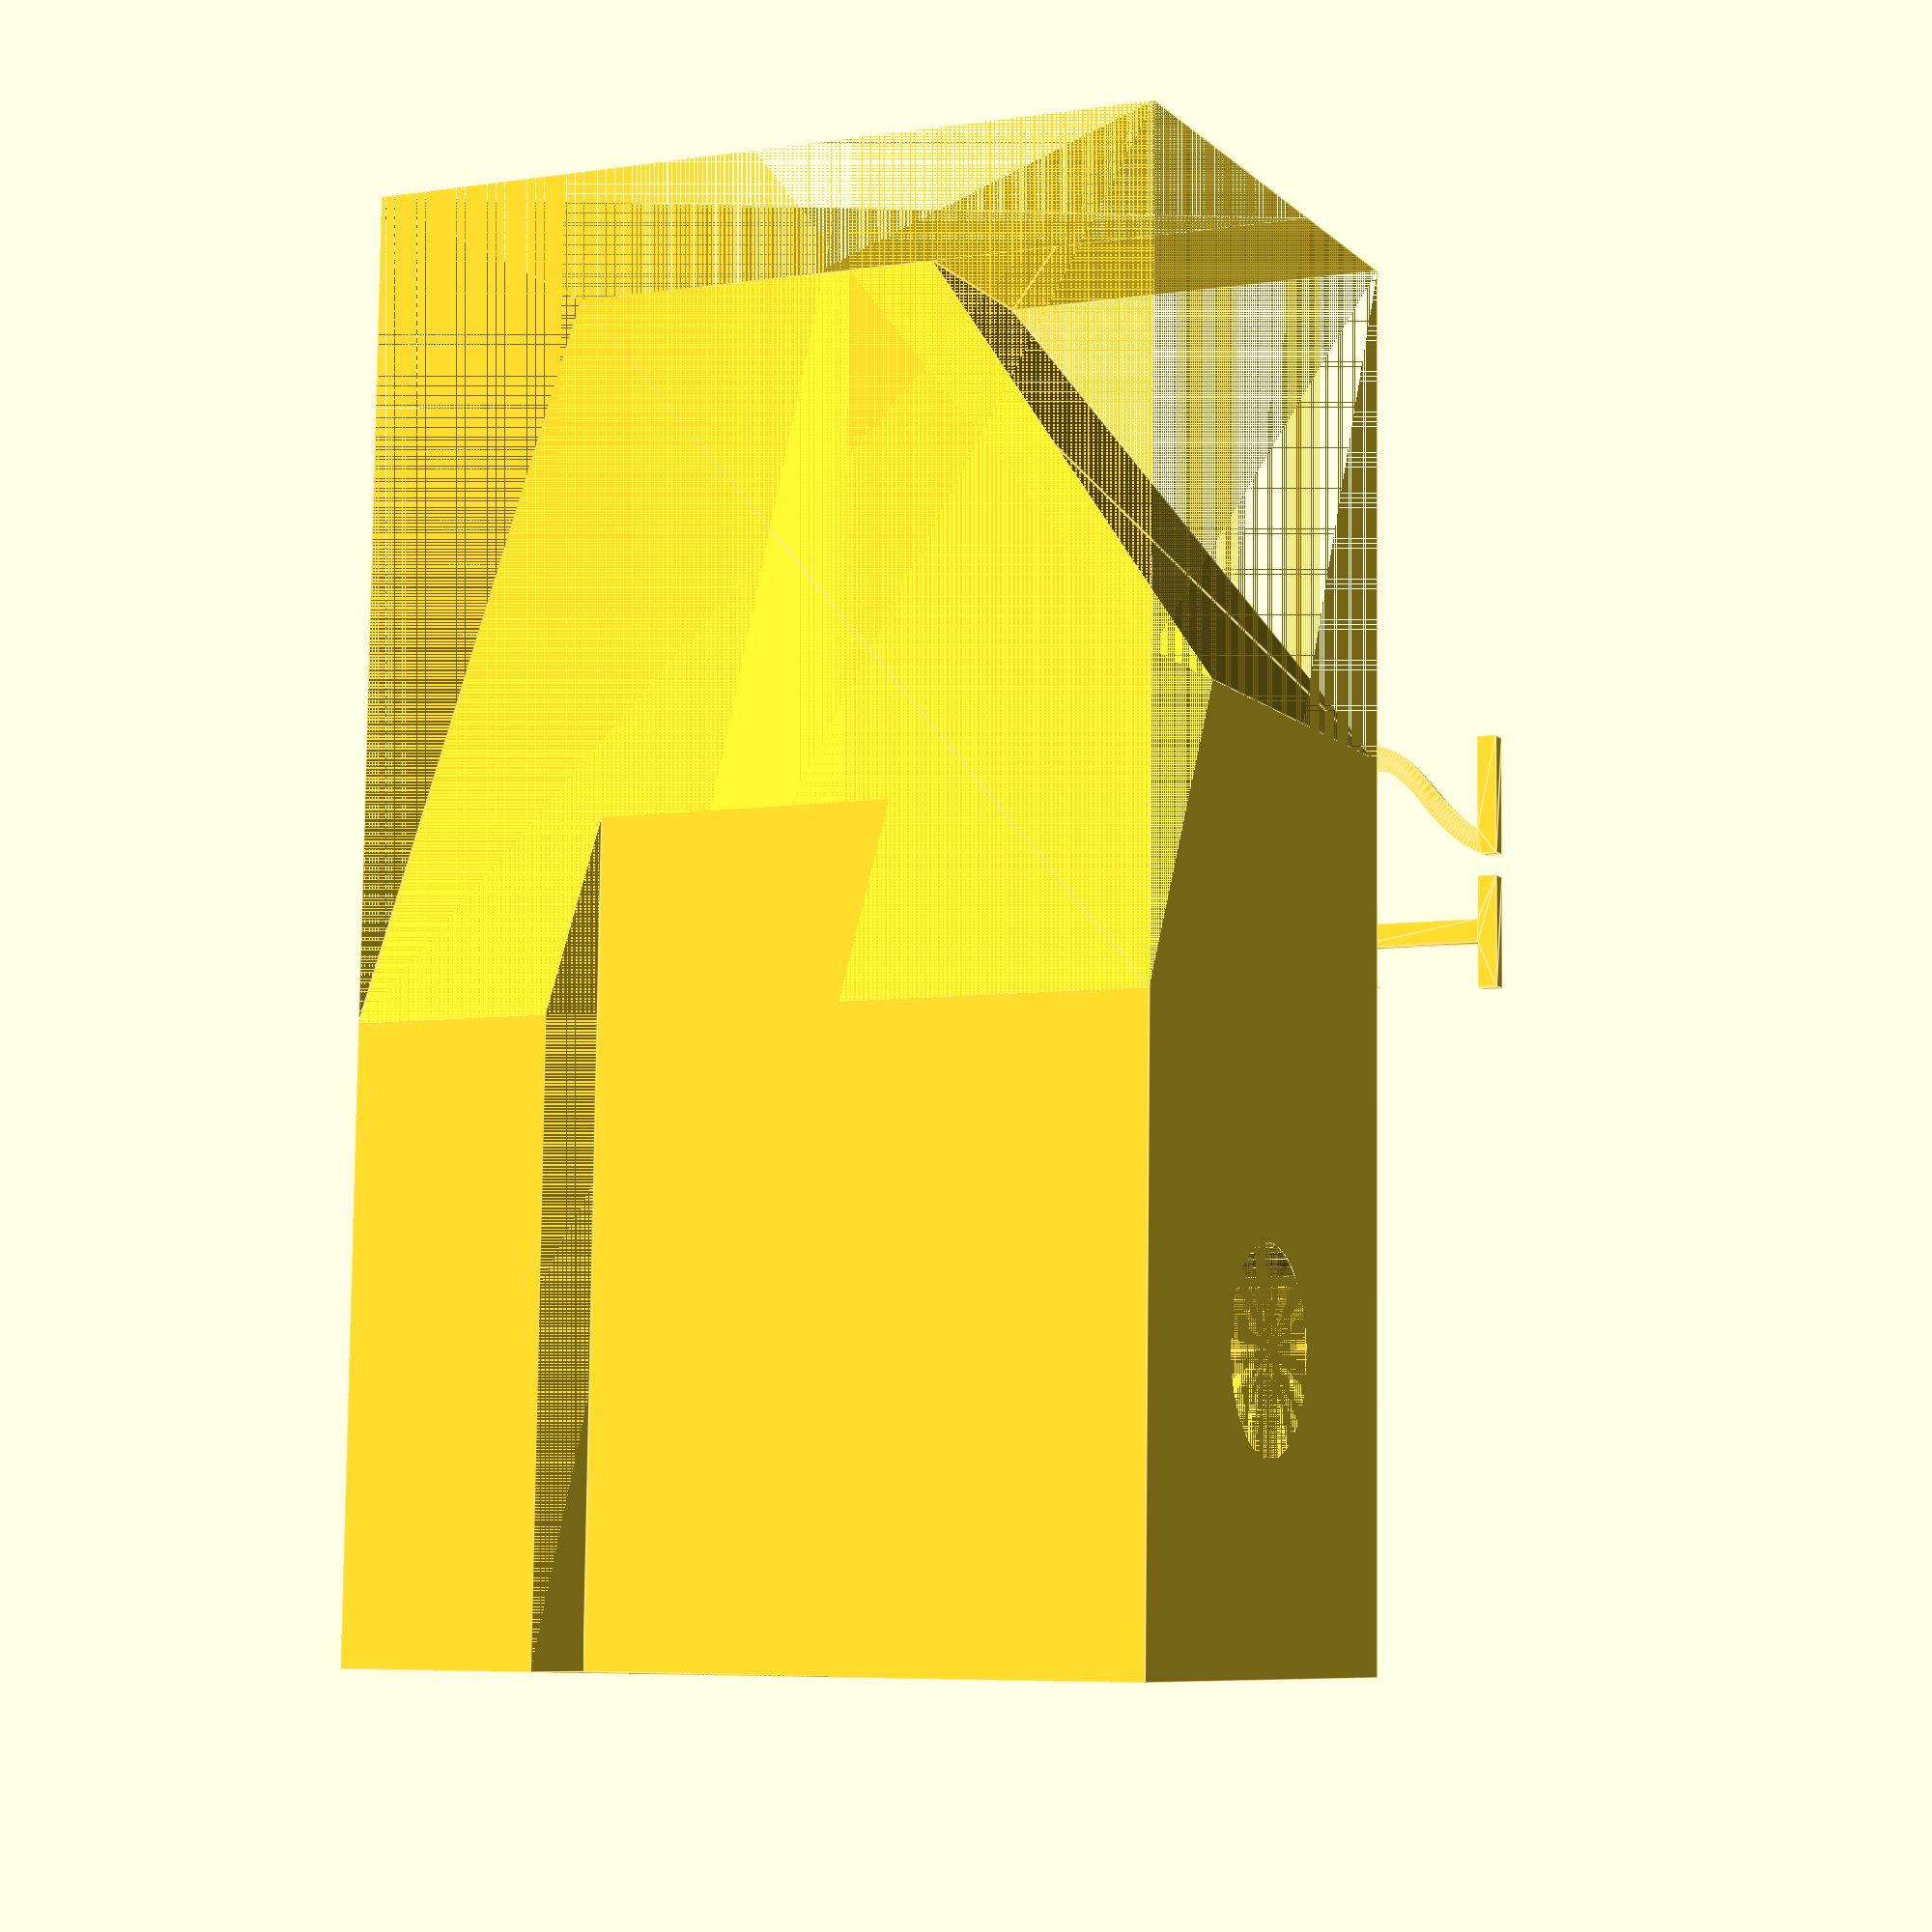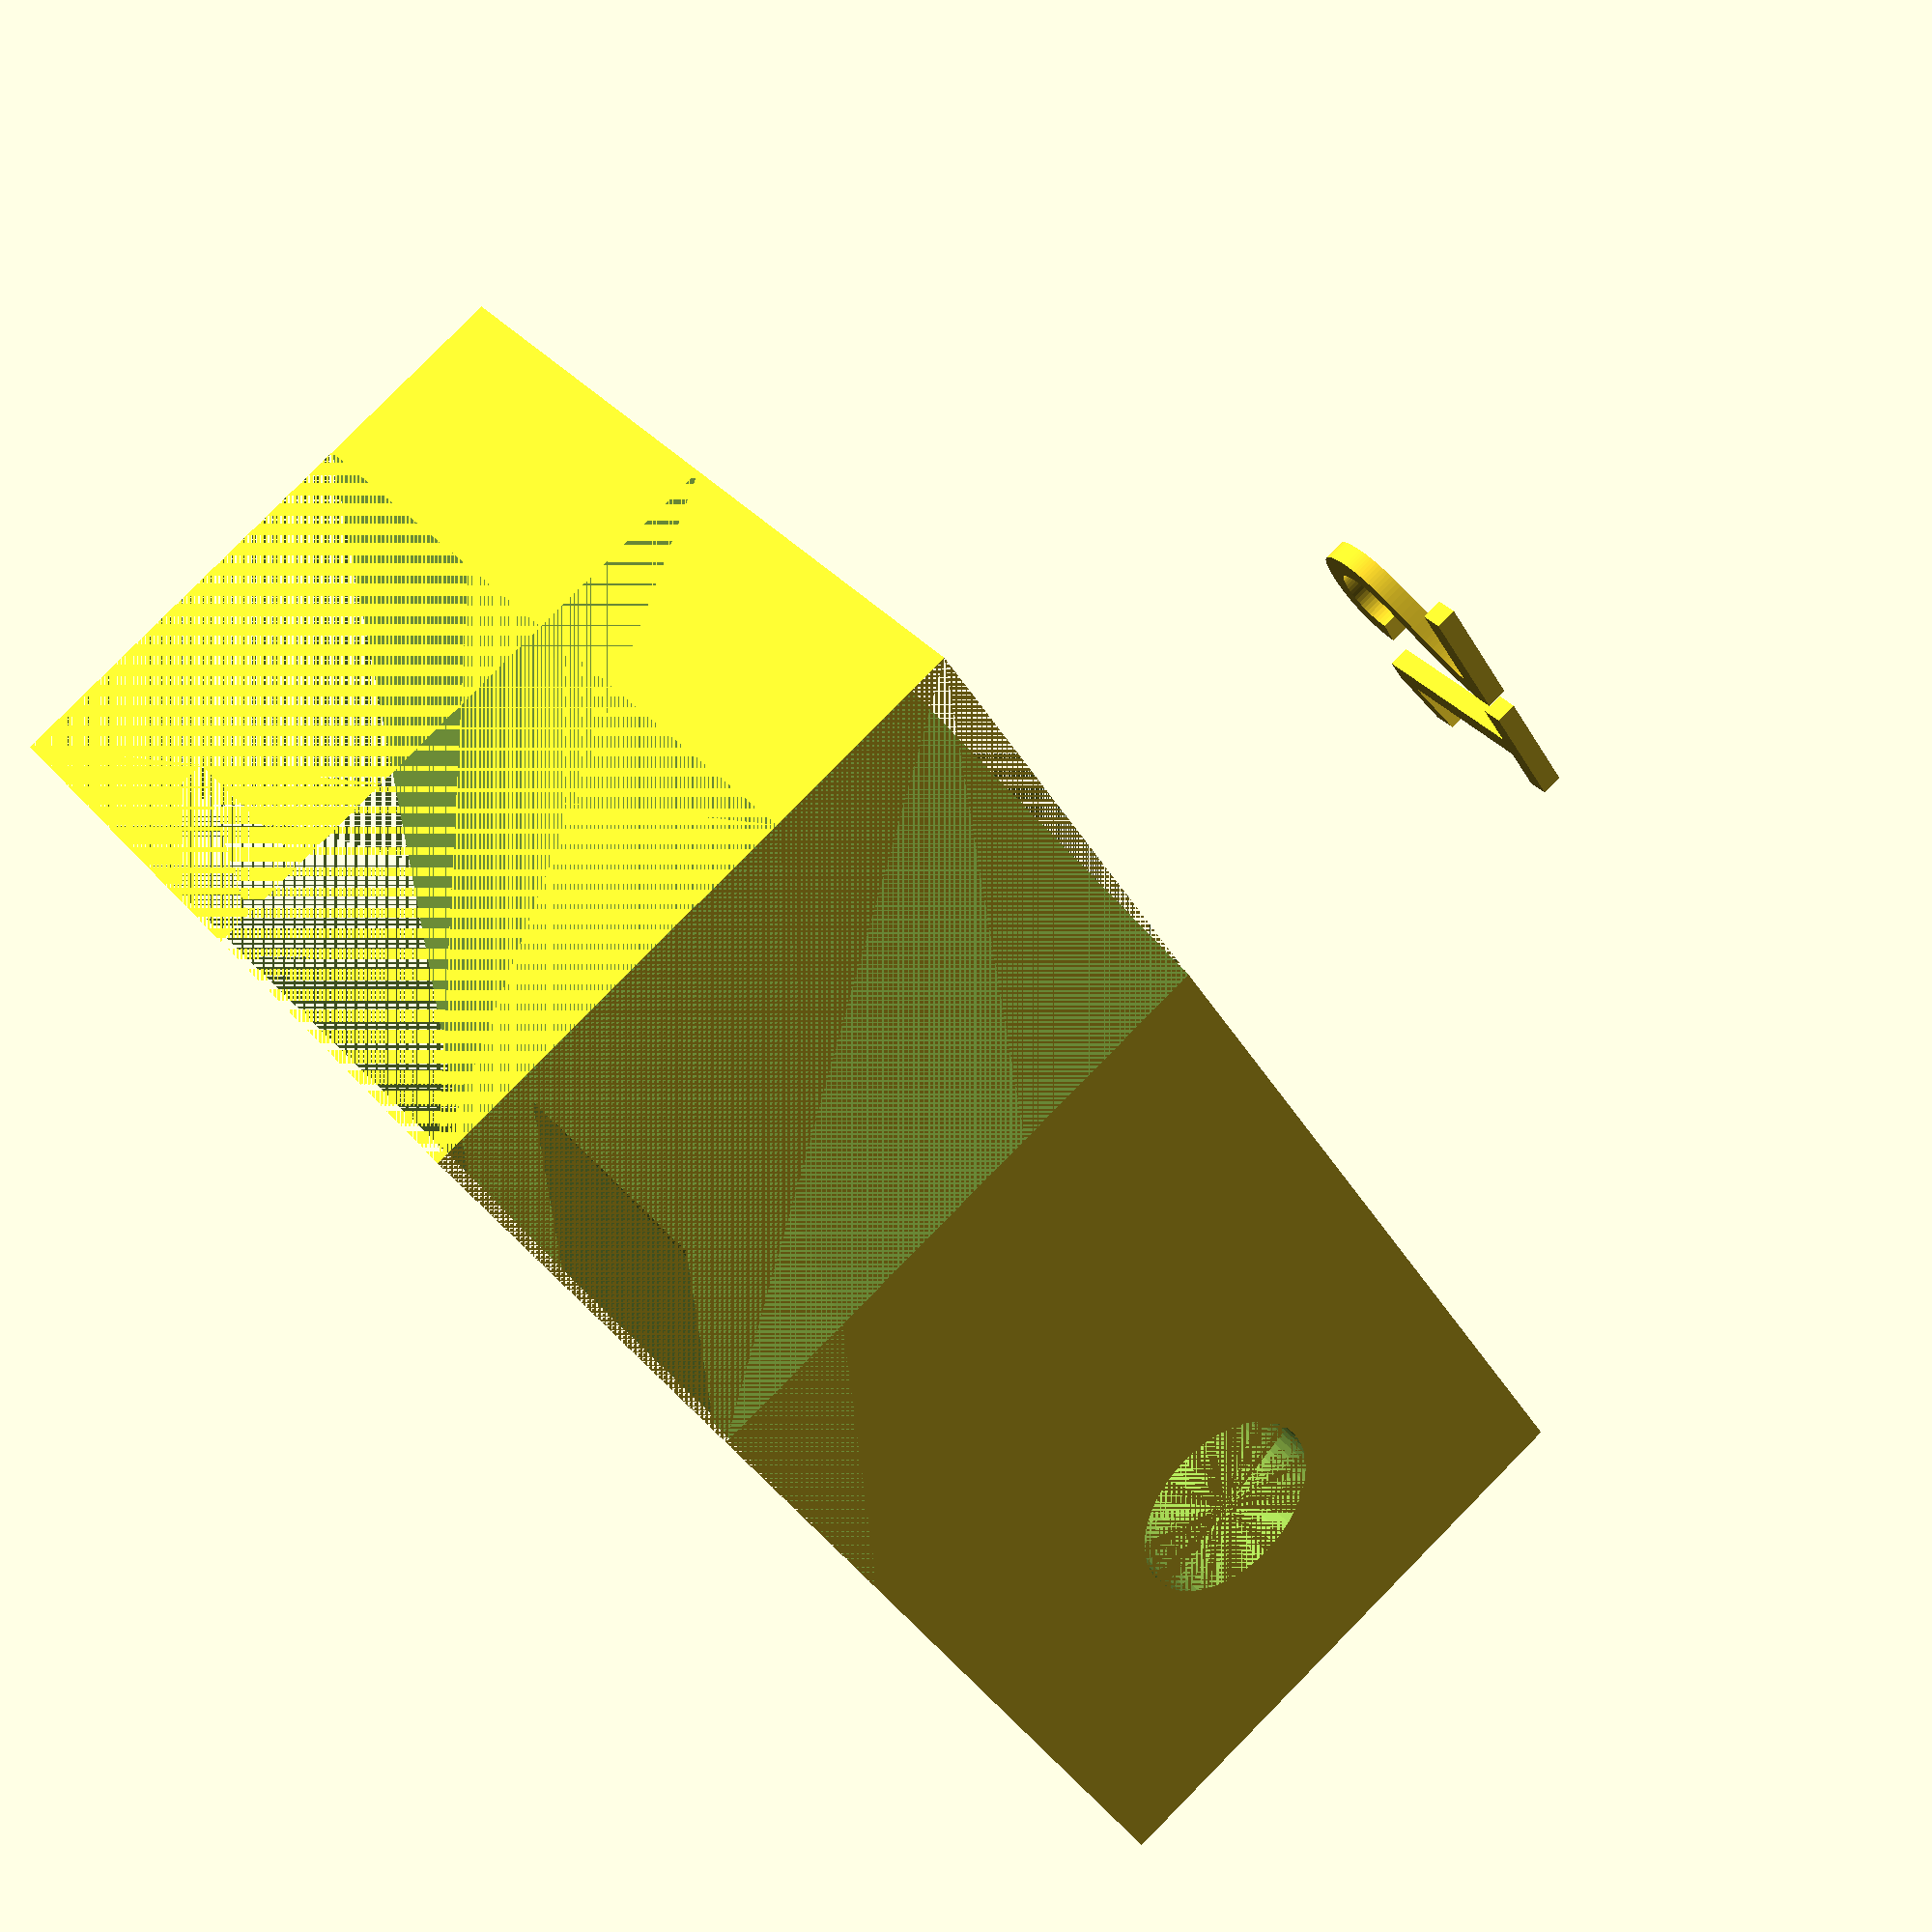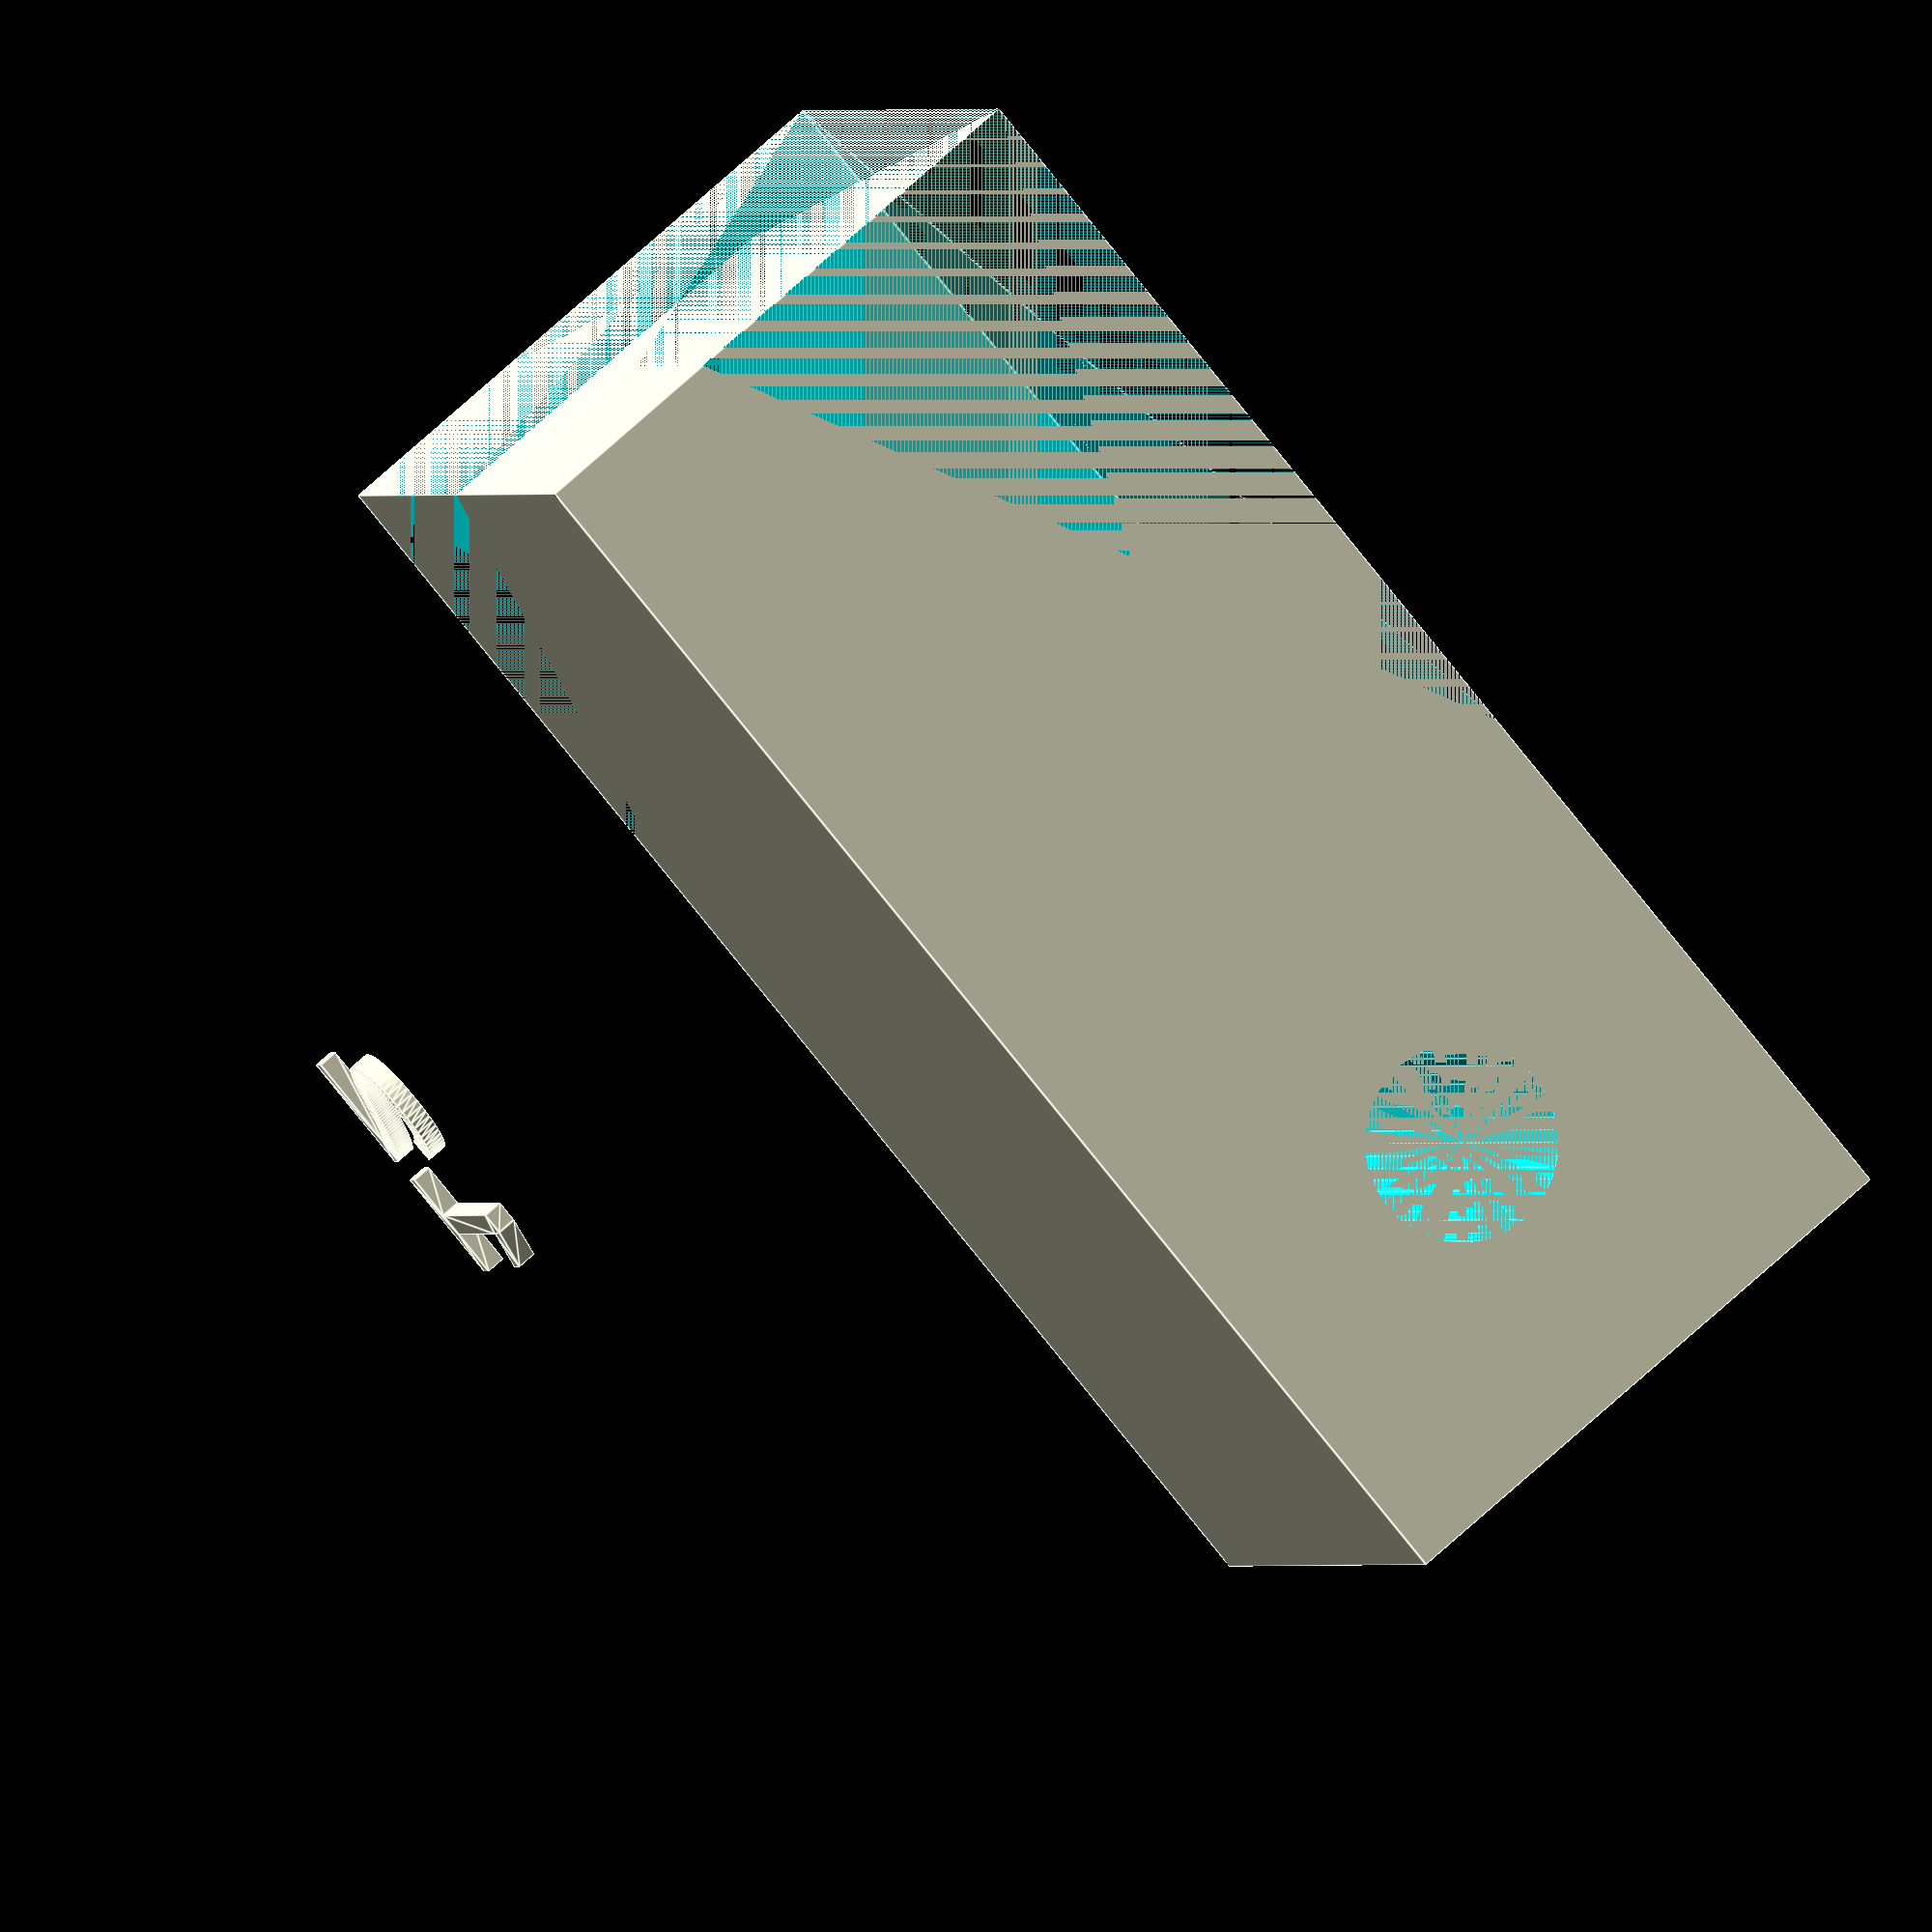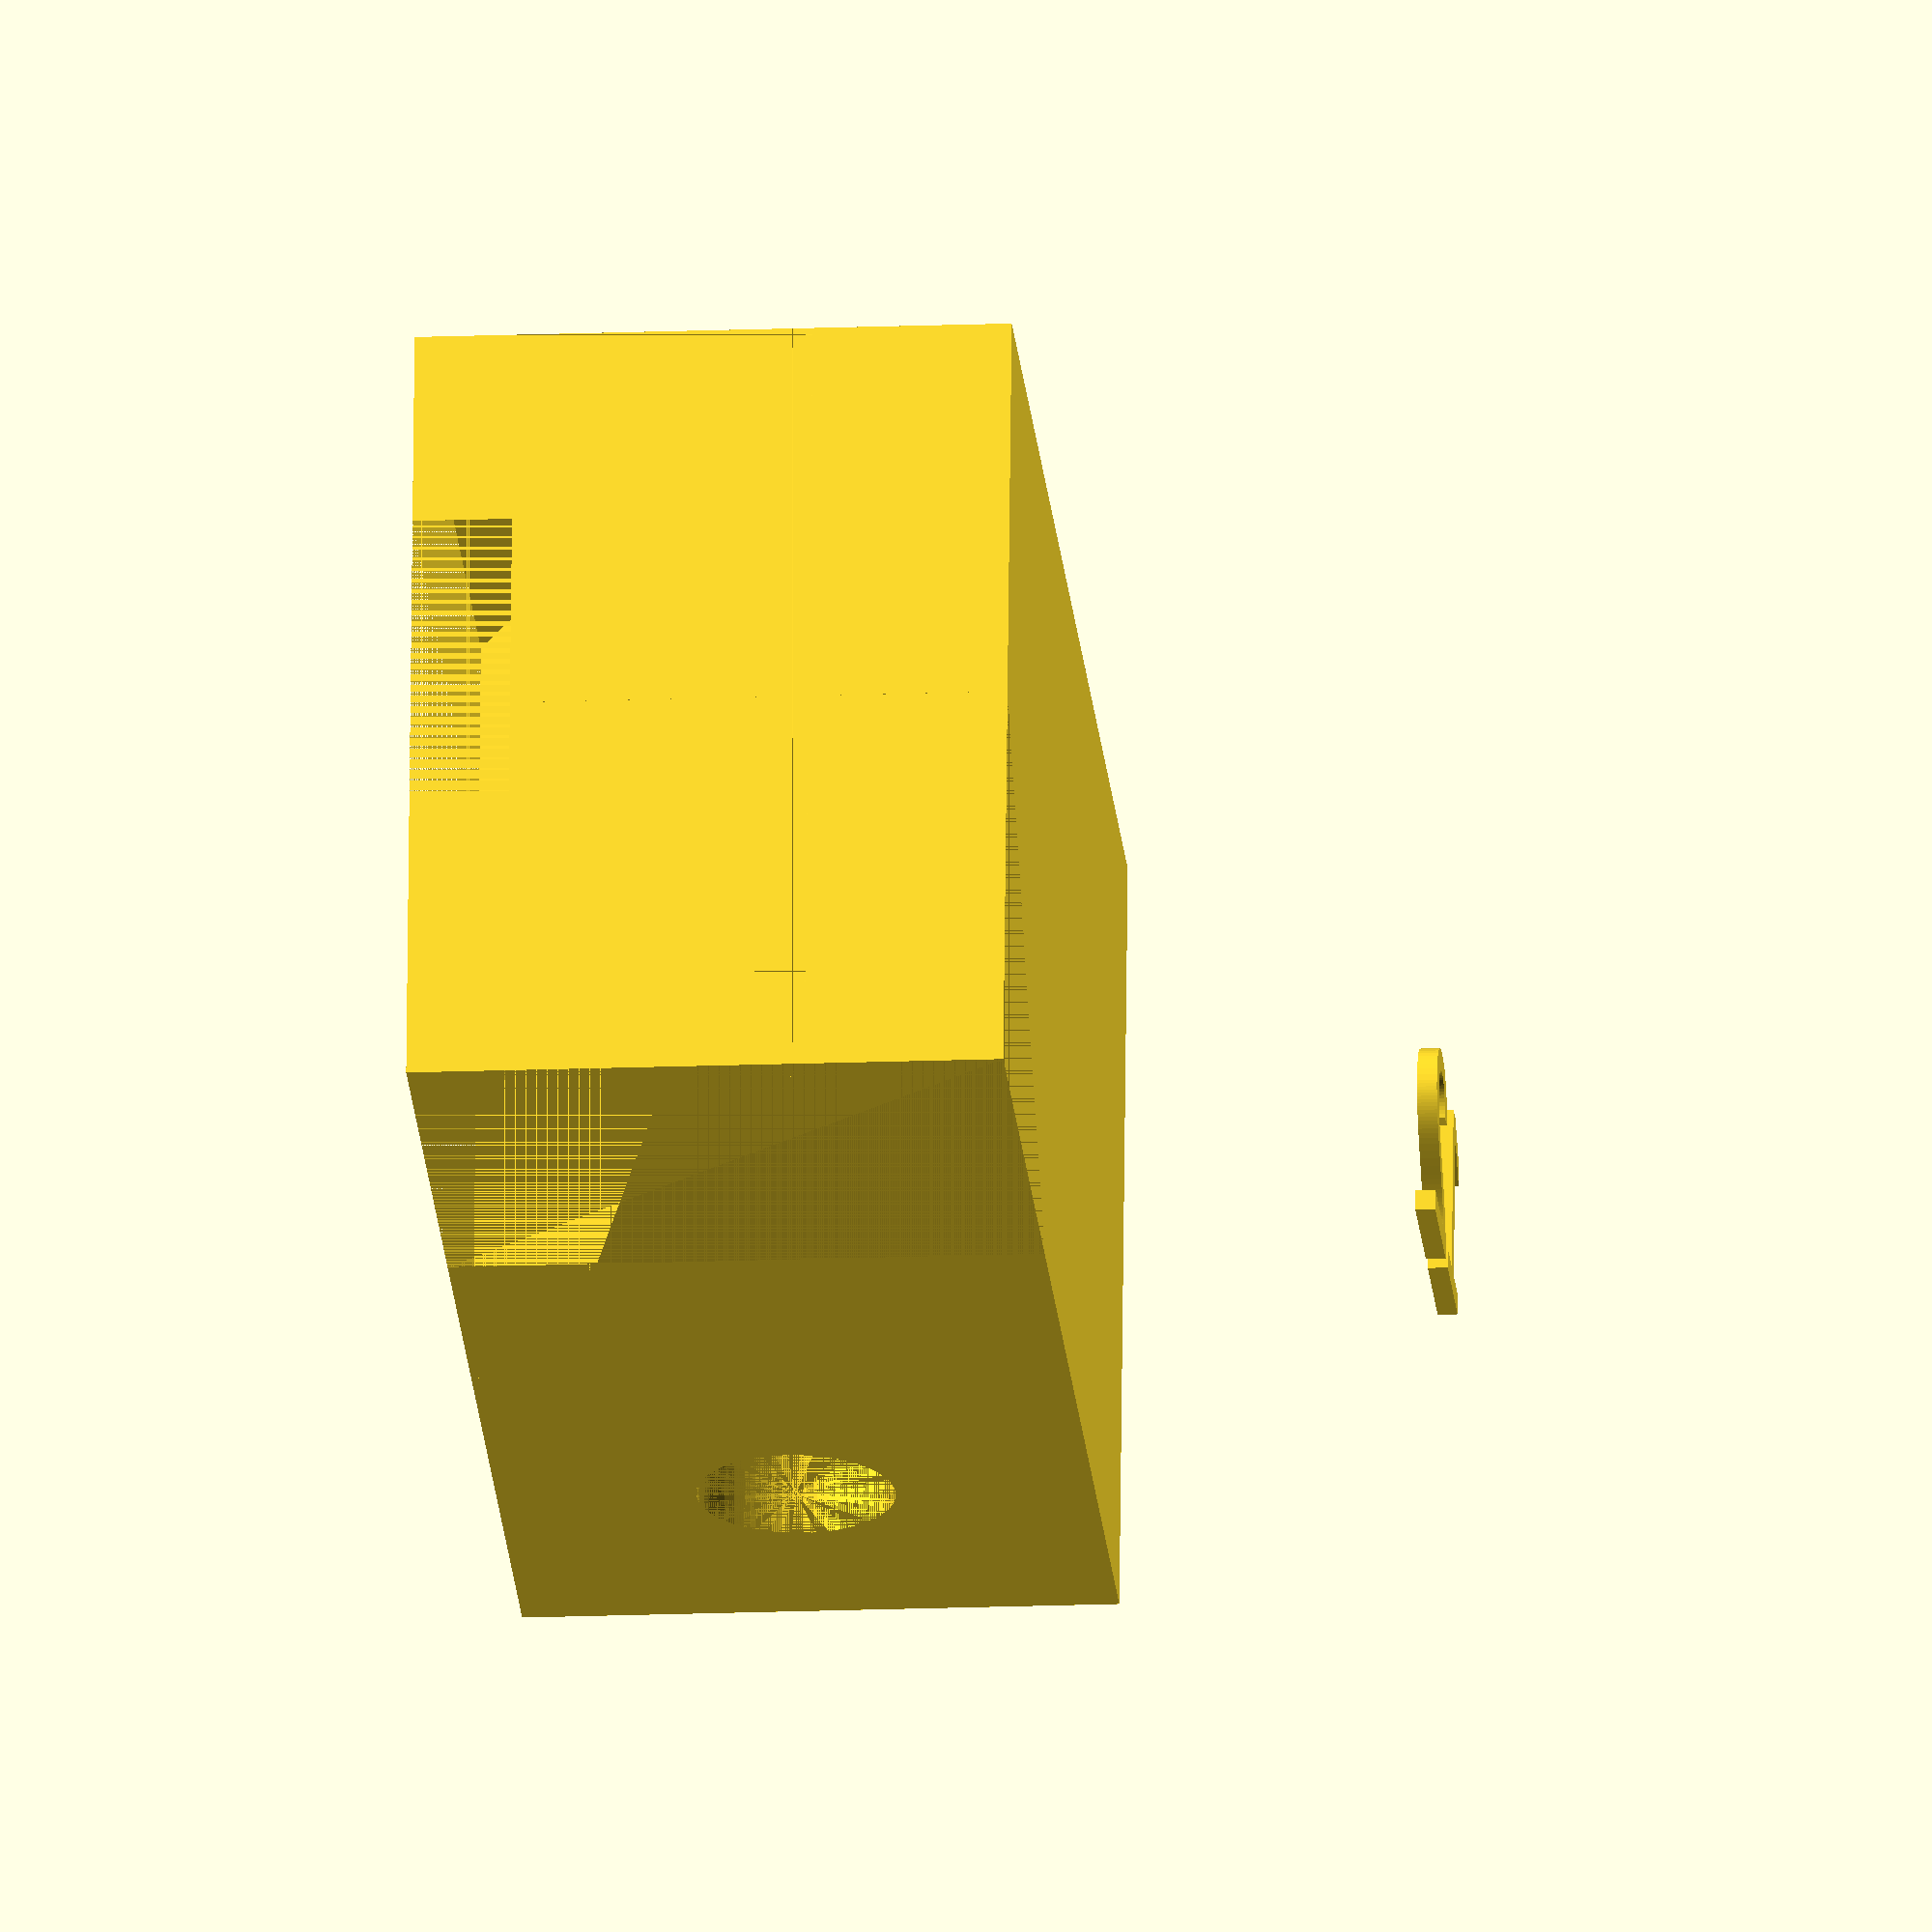
<openscad>
$fn=50;

cw=70;
cd=40;
ch=30;
cy=10;

difference() {
    cube([cw,cd,ch]);
    translate([0,15,ch-5])
    cube([cw,15,5]);
    linear_extrude(height=ch)
    polygon([[45,0],[70,0],[70,20]]);
    translate([0,cd,10])
    rotate([90,0,0])
    linear_extrude(height=cd)
    polygon([[70,0],[cw,ch-10],[30,ch-10]]);
    translate([15,cd,15])
    rotate([90,0,0])
    cylinder(h=cd,d=10);
}

translate([cw/2,0,-20])
linear_extrude(height=1)
text("12");


</openscad>
<views>
elev=187.9 azim=90.7 roll=155.9 proj=p view=edges
elev=277.4 azim=231.4 roll=44.6 proj=p view=wireframe
elev=106.5 azim=158.4 roll=312.1 proj=o view=edges
elev=15.7 azim=352.7 roll=94.8 proj=o view=solid
</views>
